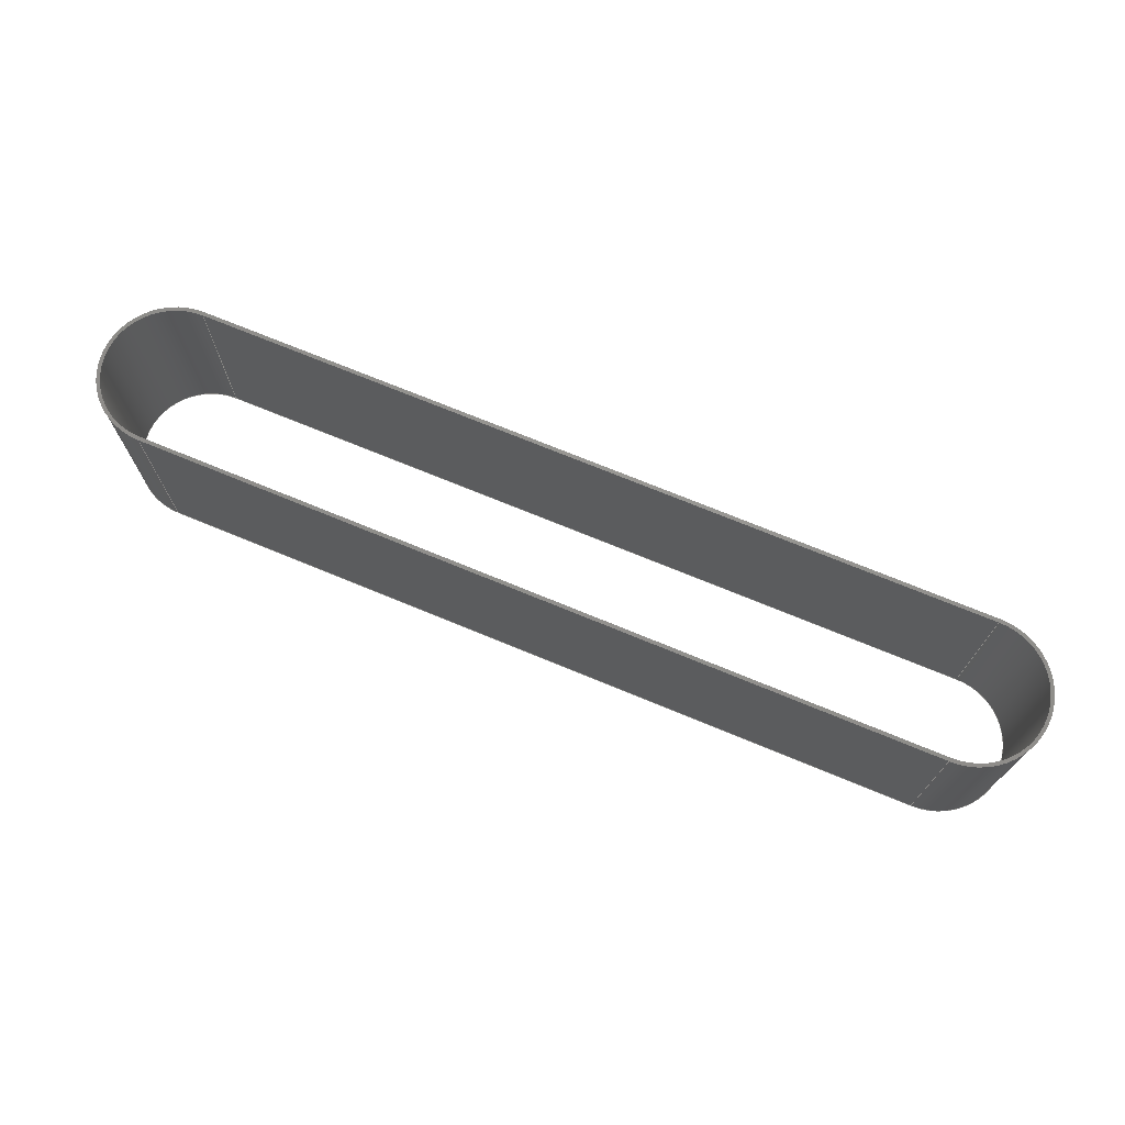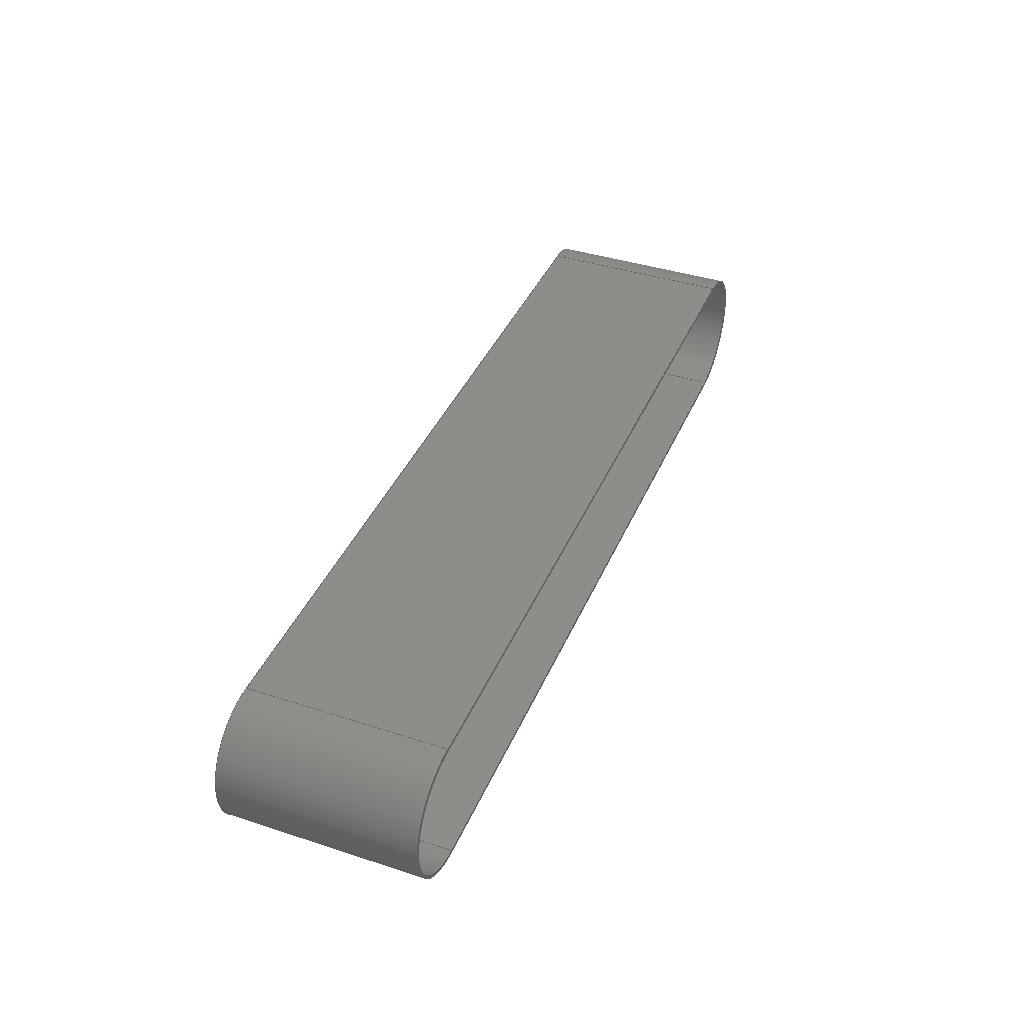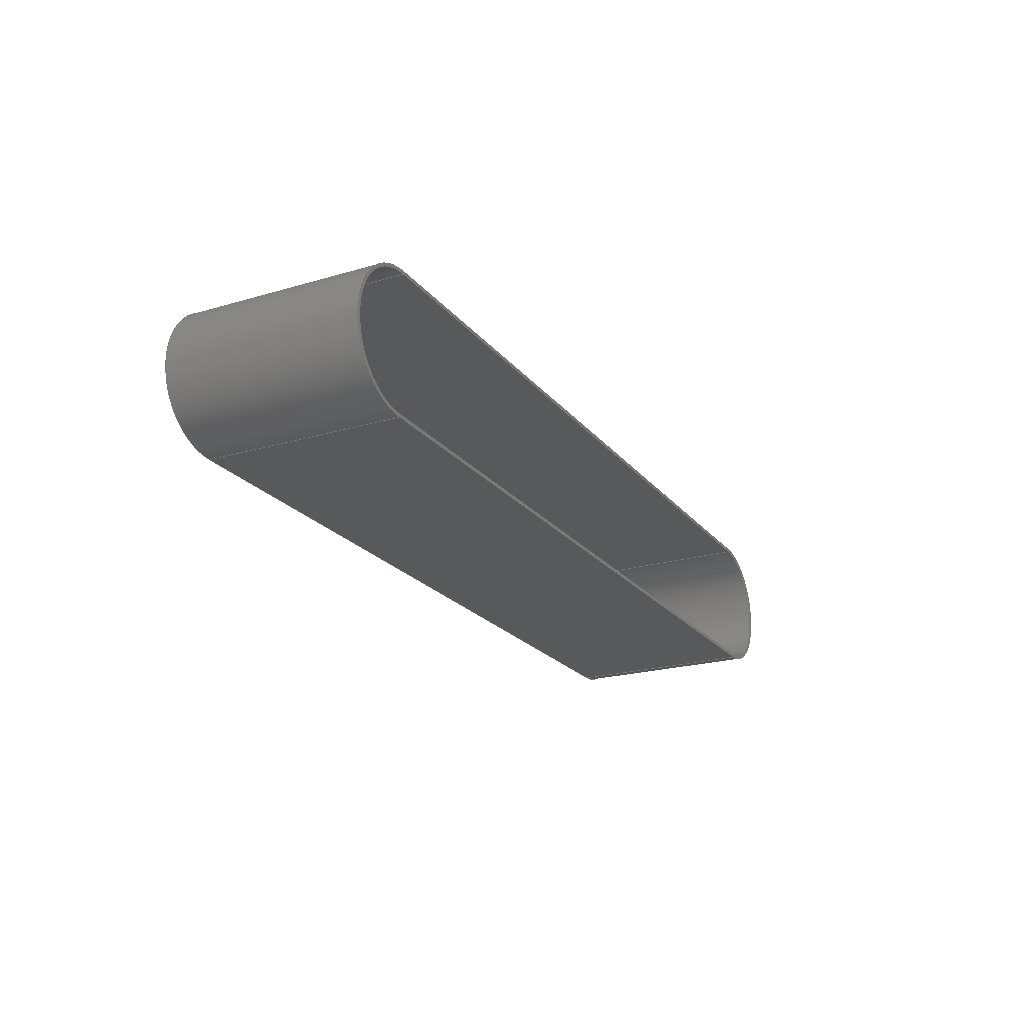
<metadata>
{"format":"step","ext":"step","renderer":"f3d","projection":"perspective","resolution":1024,"background":"white","views":[{"elev":71.6,"azim":22.5,"up":"+Z"},{"elev":40.0,"azim":-68.1,"up":"+Y"},{"elev":-21.5,"azim":-62.5,"up":"+Y"}]}
</metadata>
<code>
ISO-10303-21;
DATA;
#1=MECHANICAL_DESIGN_GEOMETRIC_PRESENTATION_REPRESENTATION('',(#167,#168,
#169,#170,#171,#172,#173,#174,#175,#176,#177),#334);
#2=SHAPE_REPRESENTATION_RELATIONSHIP('SRR','None',#341,#3);
#3=ADVANCED_BREP_SHAPE_REPRESENTATION('',(#4),#333);
#4=MANIFOLD_SOLID_BREP('Solid2',#188);
#5=FACE_BOUND('',#32,.T.);
#6=FACE_BOUND('',#34,.T.);
#7=PLANE('',#211);
#8=PLANE('',#215);
#9=PLANE('',#219);
#10=PLANE('',#223);
#11=PLANE('',#224);
#12=PLANE('',#225);
#13=FACE_OUTER_BOUND('',#23,.T.);
#14=FACE_OUTER_BOUND('',#24,.T.);
#15=FACE_OUTER_BOUND('',#25,.T.);
#16=FACE_OUTER_BOUND('',#26,.T.);
#17=FACE_OUTER_BOUND('',#27,.T.);
#18=FACE_OUTER_BOUND('',#28,.T.);
#19=FACE_OUTER_BOUND('',#29,.T.);
#20=FACE_OUTER_BOUND('',#30,.T.);
#21=FACE_OUTER_BOUND('',#31,.T.);
#22=FACE_OUTER_BOUND('',#33,.T.);
#23=EDGE_LOOP('',(#115,#116,#117,#118));
#24=EDGE_LOOP('',(#119,#120,#121,#122));
#25=EDGE_LOOP('',(#123,#124,#125,#126));
#26=EDGE_LOOP('',(#127,#128,#129,#130));
#27=EDGE_LOOP('',(#131,#132,#133,#134));
#28=EDGE_LOOP('',(#135,#136,#137,#138));
#29=EDGE_LOOP('',(#139,#140,#141,#142));
#30=EDGE_LOOP('',(#143,#144,#145,#146));
#31=EDGE_LOOP('',(#147,#148,#149,#150));
#32=EDGE_LOOP('',(#151,#152,#153,#154));
#33=EDGE_LOOP('',(#155,#156,#157,#158));
#34=EDGE_LOOP('',(#159,#160,#161,#162));
#35=LINE('',#286,#51);
#36=LINE('',#289,#52);
#37=LINE('',#292,#53);
#38=LINE('',#294,#54);
#39=LINE('',#295,#55);
#40=LINE('',#301,#56);
#41=LINE('',#303,#57);
#42=LINE('',#304,#58);
#43=LINE('',#310,#59);
#44=LINE('',#313,#60);
#45=LINE('',#316,#61);
#46=LINE('',#318,#62);
#47=LINE('',#319,#63);
#48=LINE('',#325,#64);
#49=LINE('',#327,#65);
#50=LINE('',#328,#66);
#51=VECTOR('',#232,10);
#52=VECTOR('',#235,10);
#53=VECTOR('',#238,10);
#54=VECTOR('',#239,10);
#55=VECTOR('',#240,10);
#56=VECTOR('',#247,10);
#57=VECTOR('',#250,10);
#58=VECTOR('',#251,10);
#59=VECTOR('',#256,10);
#60=VECTOR('',#259,10);
#61=VECTOR('',#262,10);
#62=VECTOR('',#263,10);
#63=VECTOR('',#264,10);
#64=VECTOR('',#271,10);
#65=VECTOR('',#274,10);
#66=VECTOR('',#275,10);
#67=CIRCLE('',#209,25.5);
#68=CIRCLE('',#210,25.5);
#69=CIRCLE('',#213,25.5);
#70=CIRCLE('',#214,25.5);
#71=CIRCLE('',#217,26.5);
#72=CIRCLE('',#218,26.5);
#73=CIRCLE('',#221,26.5);
#74=CIRCLE('',#222,26.5);
#75=VERTEX_POINT('',#282);
#76=VERTEX_POINT('',#283);
#77=VERTEX_POINT('',#285);
#78=VERTEX_POINT('',#287);
#79=VERTEX_POINT('',#291);
#80=VERTEX_POINT('',#293);
#81=VERTEX_POINT('',#297);
#82=VERTEX_POINT('',#299);
#83=VERTEX_POINT('',#306);
#84=VERTEX_POINT('',#307);
#85=VERTEX_POINT('',#309);
#86=VERTEX_POINT('',#311);
#87=VERTEX_POINT('',#315);
#88=VERTEX_POINT('',#317);
#89=VERTEX_POINT('',#321);
#90=VERTEX_POINT('',#323);
#91=EDGE_CURVE('',#75,#76,#67,.T.);
#92=EDGE_CURVE('',#76,#77,#35,.T.);
#93=EDGE_CURVE('',#78,#77,#68,.T.);
#94=EDGE_CURVE('',#75,#78,#36,.T.);
#95=EDGE_CURVE('',#79,#75,#37,.T.);
#96=EDGE_CURVE('',#80,#78,#38,.T.);
#97=EDGE_CURVE('',#79,#80,#39,.T.);
#98=EDGE_CURVE('',#81,#79,#69,.T.);
#99=EDGE_CURVE('',#82,#80,#70,.T.);
#100=EDGE_CURVE('',#81,#82,#40,.T.);
#101=EDGE_CURVE('',#76,#81,#41,.T.);
#102=EDGE_CURVE('',#77,#82,#42,.T.);
#103=EDGE_CURVE('',#83,#84,#71,.T.);
#104=EDGE_CURVE('',#84,#85,#43,.T.);
#105=EDGE_CURVE('',#86,#85,#72,.T.);
#106=EDGE_CURVE('',#83,#86,#44,.T.);
#107=EDGE_CURVE('',#87,#83,#45,.T.);
#108=EDGE_CURVE('',#88,#86,#46,.T.);
#109=EDGE_CURVE('',#87,#88,#47,.T.);
#110=EDGE_CURVE('',#89,#87,#73,.T.);
#111=EDGE_CURVE('',#90,#88,#74,.T.);
#112=EDGE_CURVE('',#89,#90,#48,.T.);
#113=EDGE_CURVE('',#84,#89,#49,.T.);
#114=EDGE_CURVE('',#85,#90,#50,.T.);
#115=ORIENTED_EDGE('',*,*,#91,.T.);
#116=ORIENTED_EDGE('',*,*,#92,.T.);
#117=ORIENTED_EDGE('',*,*,#93,.F.);
#118=ORIENTED_EDGE('',*,*,#94,.F.);
#119=ORIENTED_EDGE('',*,*,#95,.T.);
#120=ORIENTED_EDGE('',*,*,#94,.T.);
#121=ORIENTED_EDGE('',*,*,#96,.F.);
#122=ORIENTED_EDGE('',*,*,#97,.F.);
#123=ORIENTED_EDGE('',*,*,#98,.T.);
#124=ORIENTED_EDGE('',*,*,#97,.T.);
#125=ORIENTED_EDGE('',*,*,#99,.F.);
#126=ORIENTED_EDGE('',*,*,#100,.F.);
#127=ORIENTED_EDGE('',*,*,#101,.T.);
#128=ORIENTED_EDGE('',*,*,#100,.T.);
#129=ORIENTED_EDGE('',*,*,#102,.F.);
#130=ORIENTED_EDGE('',*,*,#92,.F.);
#131=ORIENTED_EDGE('',*,*,#103,.T.);
#132=ORIENTED_EDGE('',*,*,#104,.T.);
#133=ORIENTED_EDGE('',*,*,#105,.F.);
#134=ORIENTED_EDGE('',*,*,#106,.F.);
#135=ORIENTED_EDGE('',*,*,#107,.T.);
#136=ORIENTED_EDGE('',*,*,#106,.T.);
#137=ORIENTED_EDGE('',*,*,#108,.F.);
#138=ORIENTED_EDGE('',*,*,#109,.F.);
#139=ORIENTED_EDGE('',*,*,#110,.T.);
#140=ORIENTED_EDGE('',*,*,#109,.T.);
#141=ORIENTED_EDGE('',*,*,#111,.F.);
#142=ORIENTED_EDGE('',*,*,#112,.F.);
#143=ORIENTED_EDGE('',*,*,#113,.T.);
#144=ORIENTED_EDGE('',*,*,#112,.T.);
#145=ORIENTED_EDGE('',*,*,#114,.F.);
#146=ORIENTED_EDGE('',*,*,#104,.F.);
#147=ORIENTED_EDGE('',*,*,#114,.T.);
#148=ORIENTED_EDGE('',*,*,#111,.T.);
#149=ORIENTED_EDGE('',*,*,#108,.T.);
#150=ORIENTED_EDGE('',*,*,#105,.T.);
#151=ORIENTED_EDGE('',*,*,#102,.T.);
#152=ORIENTED_EDGE('',*,*,#99,.T.);
#153=ORIENTED_EDGE('',*,*,#96,.T.);
#154=ORIENTED_EDGE('',*,*,#93,.T.);
#155=ORIENTED_EDGE('',*,*,#113,.F.);
#156=ORIENTED_EDGE('',*,*,#103,.F.);
#157=ORIENTED_EDGE('',*,*,#107,.F.);
#158=ORIENTED_EDGE('',*,*,#110,.F.);
#159=ORIENTED_EDGE('',*,*,#101,.F.);
#160=ORIENTED_EDGE('',*,*,#91,.F.);
#161=ORIENTED_EDGE('',*,*,#95,.F.);
#162=ORIENTED_EDGE('',*,*,#98,.F.);
#163=CYLINDRICAL_SURFACE('',#208,25.5);
#164=CYLINDRICAL_SURFACE('',#212,25.5);
#165=CYLINDRICAL_SURFACE('',#216,26.5);
#166=CYLINDRICAL_SURFACE('',#220,26.5);
#167=STYLED_ITEM('',(#351),#178);
#168=STYLED_ITEM('',(#351),#179);
#169=STYLED_ITEM('',(#351),#180);
#170=STYLED_ITEM('',(#351),#181);
#171=STYLED_ITEM('',(#351),#182);
#172=STYLED_ITEM('',(#351),#183);
#173=STYLED_ITEM('',(#351),#184);
#174=STYLED_ITEM('',(#351),#185);
#175=STYLED_ITEM('',(#351),#186);
#176=STYLED_ITEM('',(#351),#187);
#177=STYLED_ITEM('',(#350),#4);
#178=ADVANCED_FACE('',(#13),#163,.F.);
#179=ADVANCED_FACE('',(#14),#7,.T.);
#180=ADVANCED_FACE('',(#15),#164,.F.);
#181=ADVANCED_FACE('',(#16),#8,.T.);
#182=ADVANCED_FACE('',(#17),#165,.T.);
#183=ADVANCED_FACE('',(#18),#9,.T.);
#184=ADVANCED_FACE('',(#19),#166,.T.);
#185=ADVANCED_FACE('',(#20),#10,.T.);
#186=ADVANCED_FACE('',(#21,#5),#11,.T.);
#187=ADVANCED_FACE('',(#22,#6),#12,.F.);
#188=CLOSED_SHELL('',(#178,#179,#180,#181,#182,#183,#184,#185,#186,#187));
#189=DERIVED_UNIT_ELEMENT(#191,1);
#190=DERIVED_UNIT_ELEMENT(#336,3);
#191=(
MASS_UNIT()
NAMED_UNIT(*)
SI_UNIT($,.GRAM.)
);
#192=DERIVED_UNIT((#189,#190));
#193=MEASURE_REPRESENTATION_ITEM('density measure',
POSITIVE_RATIO_MEASURE(1),#192);
#194=PROPERTY_DEFINITION_REPRESENTATION(#199,#196);
#195=PROPERTY_DEFINITION_REPRESENTATION(#200,#197);
#196=REPRESENTATION('material name',(#198),#333);
#197=REPRESENTATION('density',(#193),#333);
#198=DESCRIPTIVE_REPRESENTATION_ITEM('Generic','Generic');
#199=PROPERTY_DEFINITION('material property','material name',#343);
#200=PROPERTY_DEFINITION('material property','density of part',#343);
#201=DATE_TIME_ROLE('creation_date');
#202=APPLIED_DATE_AND_TIME_ASSIGNMENT(#203,#201,(#343));
#203=DATE_AND_TIME(#204,#205);
#204=CALENDAR_DATE(2021,18,10);
#205=LOCAL_TIME(0,0,0,#206);
#206=COORDINATED_UNIVERSAL_TIME_OFFSET(0,0,.BEHIND.);
#207=AXIS2_PLACEMENT_3D('placement',#280,#226,#227);
#208=AXIS2_PLACEMENT_3D('',#281,#228,#229);
#209=AXIS2_PLACEMENT_3D('',#284,#230,#231);
#210=AXIS2_PLACEMENT_3D('',#288,#233,#234);
#211=AXIS2_PLACEMENT_3D('',#290,#236,#237);
#212=AXIS2_PLACEMENT_3D('',#296,#241,#242);
#213=AXIS2_PLACEMENT_3D('',#298,#243,#244);
#214=AXIS2_PLACEMENT_3D('',#300,#245,#246);
#215=AXIS2_PLACEMENT_3D('',#302,#248,#249);
#216=AXIS2_PLACEMENT_3D('',#305,#252,#253);
#217=AXIS2_PLACEMENT_3D('',#308,#254,#255);
#218=AXIS2_PLACEMENT_3D('',#312,#257,#258);
#219=AXIS2_PLACEMENT_3D('',#314,#260,#261);
#220=AXIS2_PLACEMENT_3D('',#320,#265,#266);
#221=AXIS2_PLACEMENT_3D('',#322,#267,#268);
#222=AXIS2_PLACEMENT_3D('',#324,#269,#270);
#223=AXIS2_PLACEMENT_3D('',#326,#272,#273);
#224=AXIS2_PLACEMENT_3D('',#329,#276,#277);
#225=AXIS2_PLACEMENT_3D('',#330,#278,#279);
#226=DIRECTION('axis',(0,0,1));
#227=DIRECTION('refdir',(1,0,0));
#228=DIRECTION('center_axis',(0,0,1));
#229=DIRECTION('ref_axis',(0,-1,0));
#230=DIRECTION('center_axis',(0,0,-1));
#231=DIRECTION('ref_axis',(0,-1,0));
#232=DIRECTION('',(0,0,1));
#233=DIRECTION('center_axis',(0,0,-1));
#234=DIRECTION('ref_axis',(0,-1,0));
#235=DIRECTION('',(0,0,1));
#236=DIRECTION('center_axis',(0,1,0));
#237=DIRECTION('ref_axis',(-1,0,0));
#238=DIRECTION('',(-1,0,0));
#239=DIRECTION('',(-1,0,0));
#240=DIRECTION('',(0,0,1));
#241=DIRECTION('center_axis',(0,0,1));
#242=DIRECTION('ref_axis',(0,1,0));
#243=DIRECTION('center_axis',(0,0,-1));
#244=DIRECTION('ref_axis',(0,1,0));
#245=DIRECTION('center_axis',(0,0,-1));
#246=DIRECTION('ref_axis',(0,1,0));
#247=DIRECTION('',(0,0,1));
#248=DIRECTION('center_axis',(0,-1,0));
#249=DIRECTION('ref_axis',(1,0,0));
#250=DIRECTION('',(1,0,0));
#251=DIRECTION('',(1,0,0));
#252=DIRECTION('center_axis',(0,0,1));
#253=DIRECTION('ref_axis',(0,1,0));
#254=DIRECTION('center_axis',(0,0,1));
#255=DIRECTION('ref_axis',(0,1,0));
#256=DIRECTION('',(0,0,1));
#257=DIRECTION('center_axis',(0,0,1));
#258=DIRECTION('ref_axis',(0,1,0));
#259=DIRECTION('',(0,0,1));
#260=DIRECTION('center_axis',(1.48e-17,1,0));
#261=DIRECTION('ref_axis',(-1,1.48e-17,0));
#262=DIRECTION('',(-1,1.48e-17,0));
#263=DIRECTION('',(-1,1.48e-17,0));
#264=DIRECTION('',(0,0,1));
#265=DIRECTION('center_axis',(0,0,1));
#266=DIRECTION('ref_axis',(0,-1,0));
#267=DIRECTION('center_axis',(0,0,1));
#268=DIRECTION('ref_axis',(0,-1,0));
#269=DIRECTION('center_axis',(0,0,1));
#270=DIRECTION('ref_axis',(0,-1,0));
#271=DIRECTION('',(0,0,1));
#272=DIRECTION('center_axis',(0,-1,0));
#273=DIRECTION('ref_axis',(1,0,0));
#274=DIRECTION('',(1,0,0));
#275=DIRECTION('',(1,0,0));
#276=DIRECTION('center_axis',(0,0,1));
#277=DIRECTION('ref_axis',(1,0,0));
#278=DIRECTION('center_axis',(0,0,1));
#279=DIRECTION('ref_axis',(1,0,0));
#280=CARTESIAN_POINT('',(0,0,0));
#281=CARTESIAN_POINT('Origin',(0,0,0));
#282=CARTESIAN_POINT('',(0,-25.5,0));
#283=CARTESIAN_POINT('',(0,25.5,0));
#284=CARTESIAN_POINT('Origin',(0,0,0));
#285=CARTESIAN_POINT('',(0,25.5,75));
#286=CARTESIAN_POINT('',(0,25.5,0));
#287=CARTESIAN_POINT('',(0,-25.5,75));
#288=CARTESIAN_POINT('Origin',(0,0,75));
#289=CARTESIAN_POINT('',(0,-25.5,0));
#290=CARTESIAN_POINT('Origin',(300,-25.5,0));
#291=CARTESIAN_POINT('',(300,-25.5,0));
#292=CARTESIAN_POINT('',(300,-25.5,0));
#293=CARTESIAN_POINT('',(300,-25.5,75));
#294=CARTESIAN_POINT('',(300,-25.5,75));
#295=CARTESIAN_POINT('',(300,-25.5,0));
#296=CARTESIAN_POINT('Origin',(300,0,0));
#297=CARTESIAN_POINT('',(300,25.5,0));
#298=CARTESIAN_POINT('Origin',(300,0,0));
#299=CARTESIAN_POINT('',(300,25.5,75));
#300=CARTESIAN_POINT('Origin',(300,0,75));
#301=CARTESIAN_POINT('',(300,25.5,0));
#302=CARTESIAN_POINT('Origin',(0,25.5,0));
#303=CARTESIAN_POINT('',(0,25.5,0));
#304=CARTESIAN_POINT('',(0,25.5,75));
#305=CARTESIAN_POINT('Origin',(0,0,0));
#306=CARTESIAN_POINT('',(0,26.5,0));
#307=CARTESIAN_POINT('',(0,-26.5,0));
#308=CARTESIAN_POINT('Origin',(0,0,0));
#309=CARTESIAN_POINT('',(0,-26.5,75));
#310=CARTESIAN_POINT('',(0,-26.5,0));
#311=CARTESIAN_POINT('',(0,26.5,75));
#312=CARTESIAN_POINT('Origin',(0,0,75));
#313=CARTESIAN_POINT('',(0,26.5,0));
#314=CARTESIAN_POINT('Origin',(300,26.5,0));
#315=CARTESIAN_POINT('',(300,26.5,0));
#316=CARTESIAN_POINT('',(300,26.5,0));
#317=CARTESIAN_POINT('',(300,26.5,75));
#318=CARTESIAN_POINT('',(300,26.5,75));
#319=CARTESIAN_POINT('',(300,26.5,0));
#320=CARTESIAN_POINT('Origin',(300,0,0));
#321=CARTESIAN_POINT('',(300,-26.5,0));
#322=CARTESIAN_POINT('Origin',(300,0,0));
#323=CARTESIAN_POINT('',(300,-26.5,75));
#324=CARTESIAN_POINT('Origin',(300,0,75));
#325=CARTESIAN_POINT('',(300,-26.5,0));
#326=CARTESIAN_POINT('Origin',(0,-26.5,0));
#327=CARTESIAN_POINT('',(0,-26.5,0));
#328=CARTESIAN_POINT('',(0,-26.5,75));
#329=CARTESIAN_POINT('Origin',(150,0,75));
#330=CARTESIAN_POINT('Origin',(150,0,0));
#331=UNCERTAINTY_MEASURE_WITH_UNIT(LENGTH_MEASURE(0.01),#335,
'DISTANCE_ACCURACY_VALUE',
'Maximum model space distance between geometric entities at asserted c
onnectivities');
#332=UNCERTAINTY_MEASURE_WITH_UNIT(LENGTH_MEASURE(0.01),#335,
'DISTANCE_ACCURACY_VALUE',
'Maximum model space distance between geometric entities at asserted c
onnectivities');
#333=(
GEOMETRIC_REPRESENTATION_CONTEXT(3)
GLOBAL_UNCERTAINTY_ASSIGNED_CONTEXT((#331))
GLOBAL_UNIT_ASSIGNED_CONTEXT((#335,#338,#337))
REPRESENTATION_CONTEXT('','3D')
);
#334=(
GEOMETRIC_REPRESENTATION_CONTEXT(3)
GLOBAL_UNCERTAINTY_ASSIGNED_CONTEXT((#332))
GLOBAL_UNIT_ASSIGNED_CONTEXT((#335,#338,#337))
REPRESENTATION_CONTEXT('','3D')
);
#335=(
LENGTH_UNIT()
NAMED_UNIT(*)
SI_UNIT(.MILLI.,.METRE.)
);
#336=(
LENGTH_UNIT()
NAMED_UNIT(*)
SI_UNIT(.CENTI.,.METRE.)
);
#337=(
NAMED_UNIT(*)
SI_UNIT($,.STERADIAN.)
SOLID_ANGLE_UNIT()
);
#338=(
NAMED_UNIT(*)
PLANE_ANGLE_UNIT()
SI_UNIT($,.RADIAN.)
);
#339=SHAPE_DEFINITION_REPRESENTATION(#340,#341);
#340=PRODUCT_DEFINITION_SHAPE('',$,#343);
#341=SHAPE_REPRESENTATION('',(#207),#333);
#342=PRODUCT_DEFINITION_CONTEXT('part definition',#347,'design');
#343=PRODUCT_DEFINITION('Part7','Part7',#344,#342);
#344=PRODUCT_DEFINITION_FORMATION('',$,#349);
#345=PRODUCT_RELATED_PRODUCT_CATEGORY('Part7','Part7',(#349));
#346=APPLICATION_PROTOCOL_DEFINITION('international standard',
'automotive_design',2009,#347);
#347=APPLICATION_CONTEXT(
'Core Data for Automotive Mechanical Design Process');
#348=PRODUCT_CONTEXT('part definition',#347,'mechanical');
#349=PRODUCT('Part7','Part7',$,(#348));
#350=PRESENTATION_STYLE_ASSIGNMENT((#352));
#351=PRESENTATION_STYLE_ASSIGNMENT((#353));
#352=SURFACE_STYLE_USAGE(.BOTH.,#354);
#353=SURFACE_STYLE_USAGE(.BOTH.,#355);
#354=SURFACE_SIDE_STYLE('',(#356));
#355=SURFACE_SIDE_STYLE('',(#357));
#356=SURFACE_STYLE_FILL_AREA(#358);
#357=SURFACE_STYLE_FILL_AREA(#359);
#358=FILL_AREA_STYLE('',(#360));
#359=FILL_AREA_STYLE('',(#361));
#360=FILL_AREA_STYLE_COLOUR('',#362);
#361=FILL_AREA_STYLE_COLOUR('',#363);
#362=COLOUR_RGB('',0.749,0.749,0.749);
#363=COLOUR_RGB('',0.01961,0.01961,0.01961);
ENDSEC;
END-ISO-10303-21;

</code>
